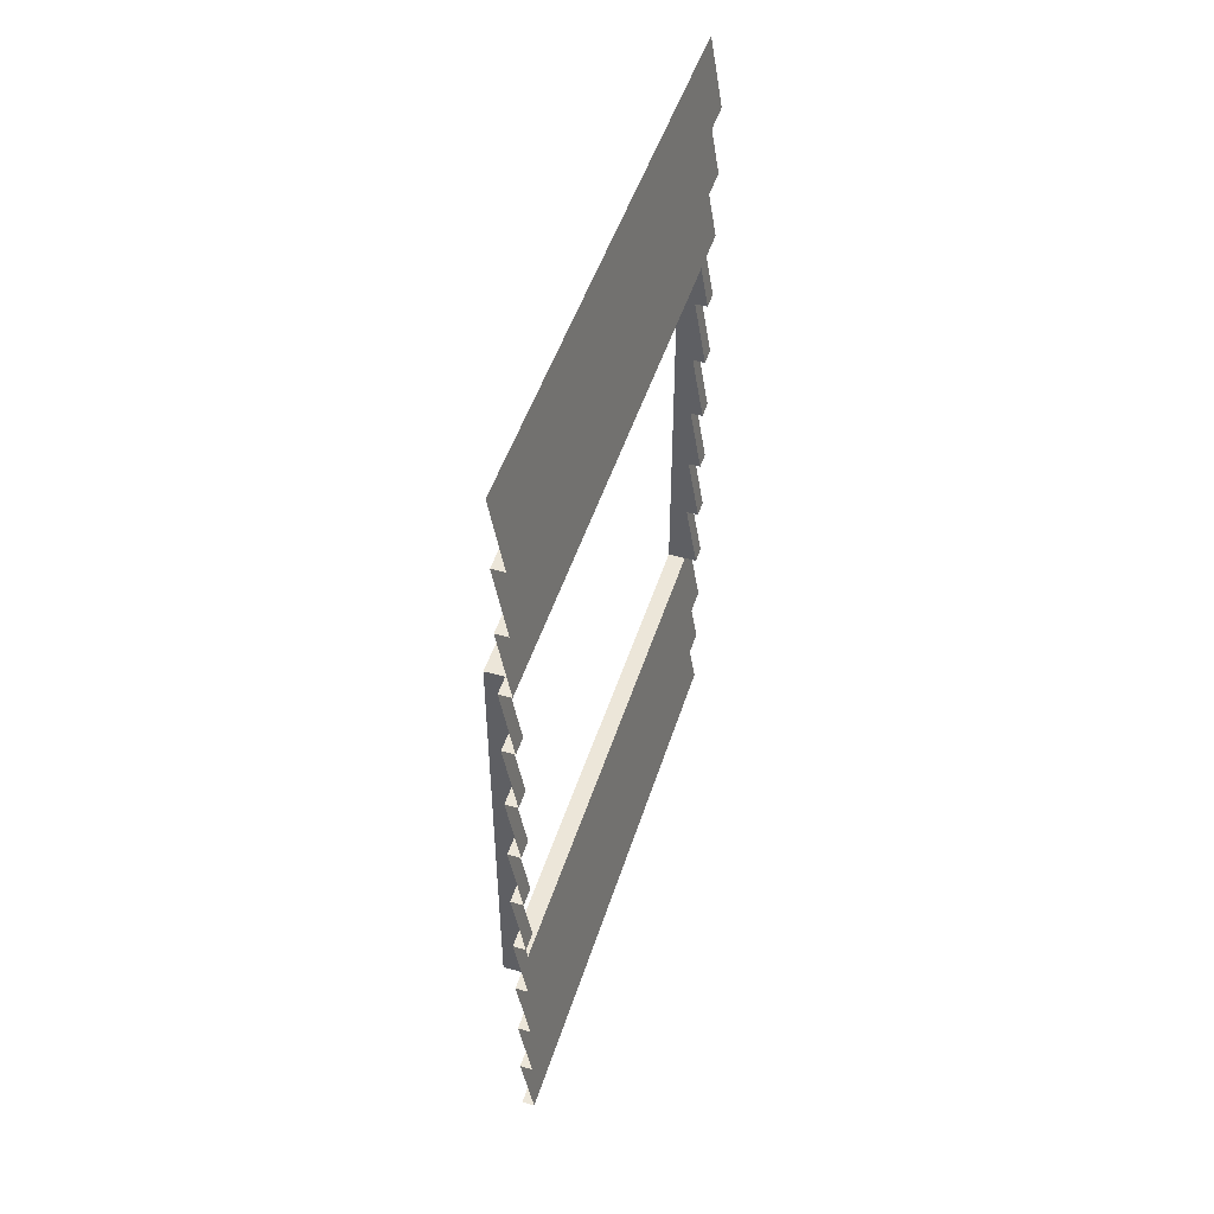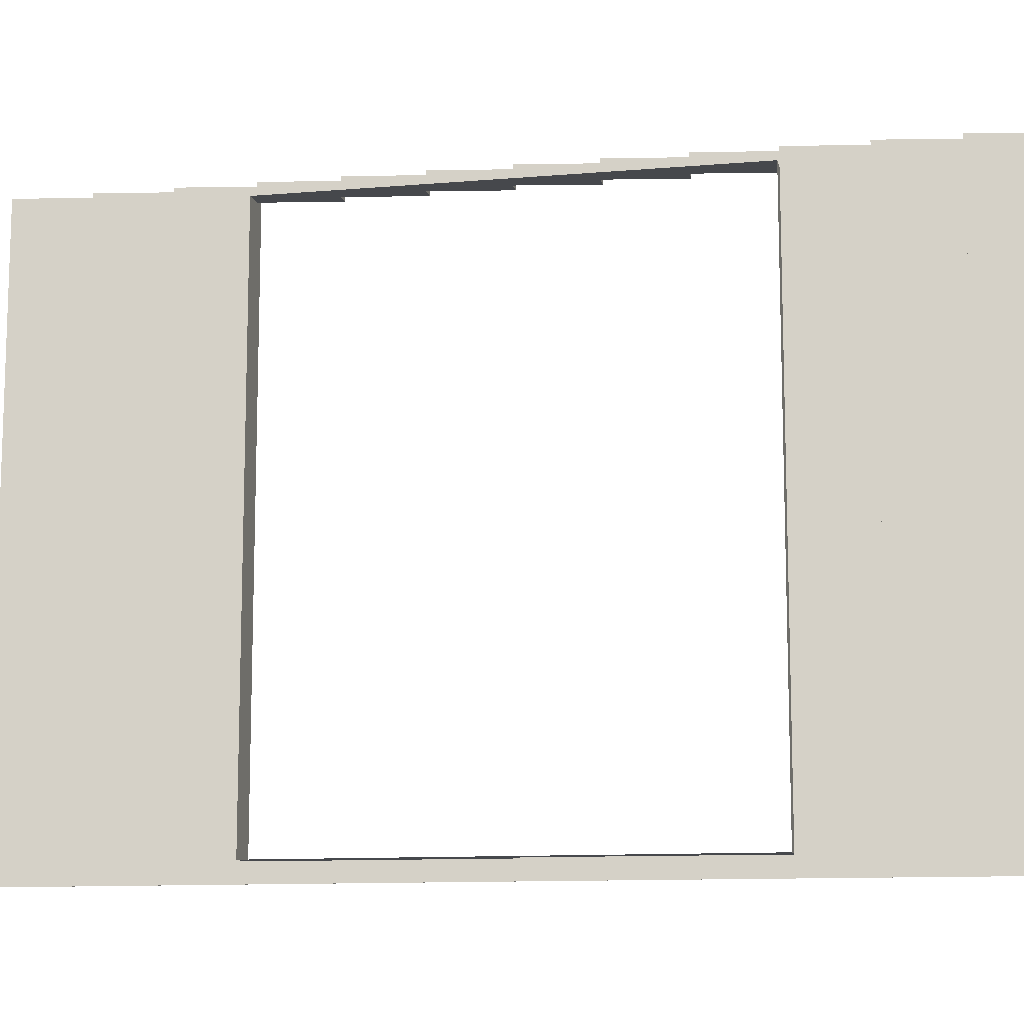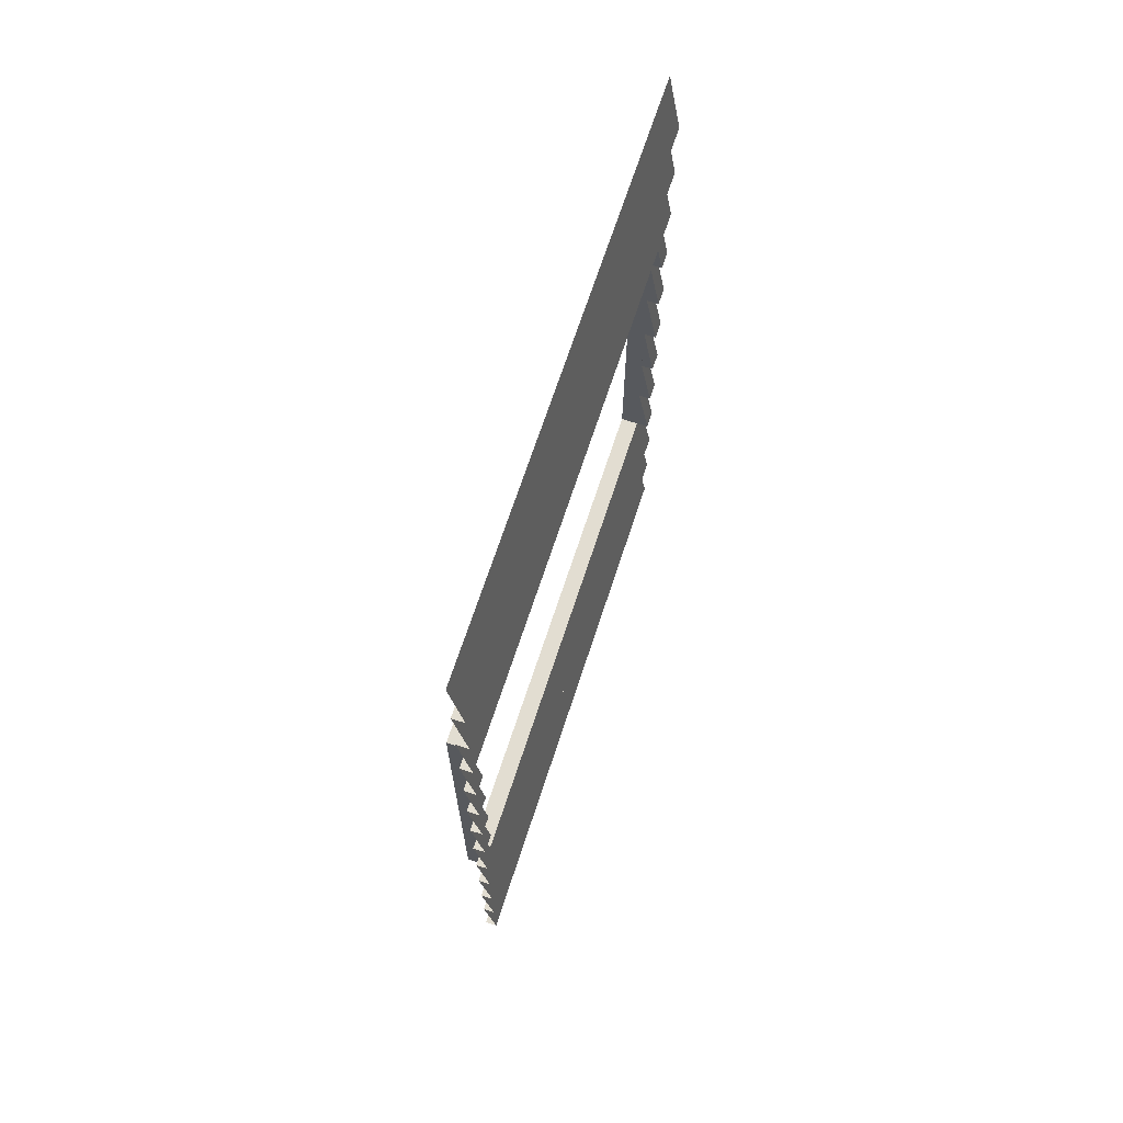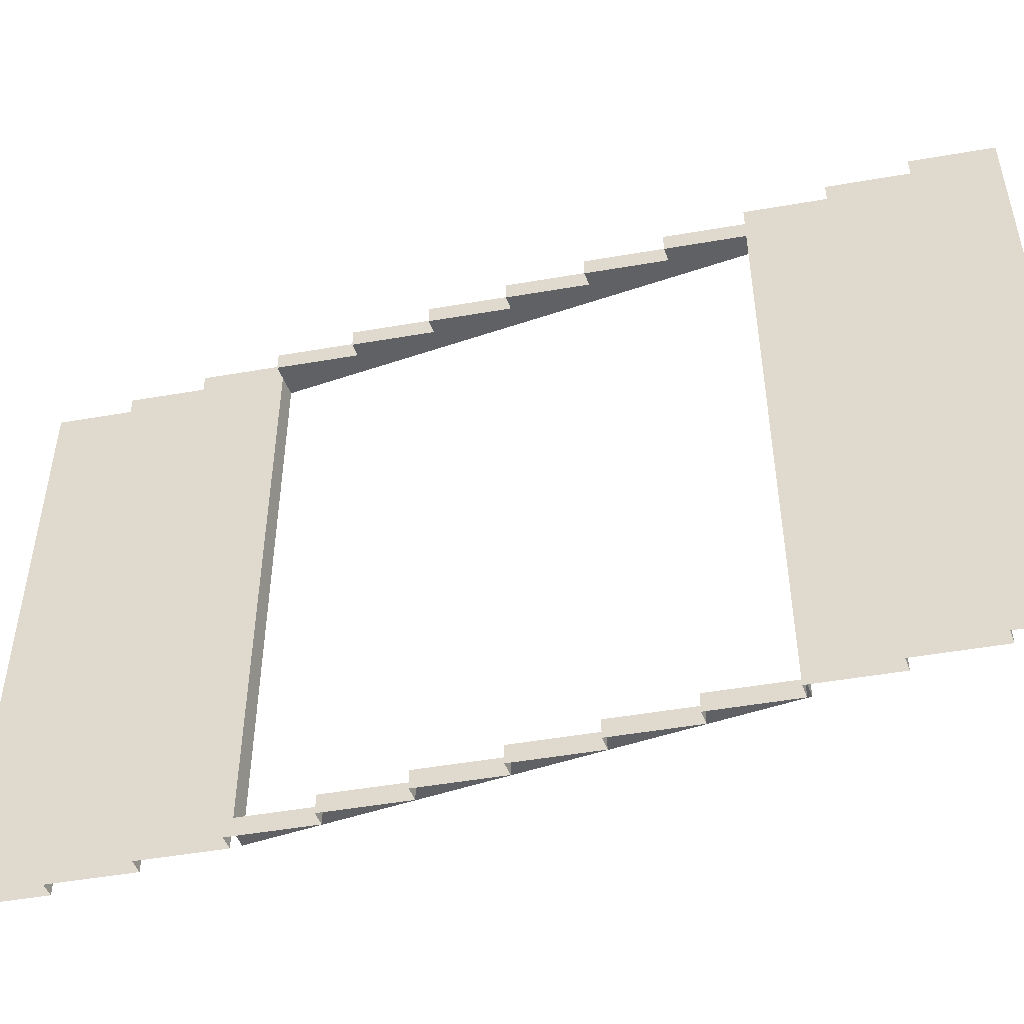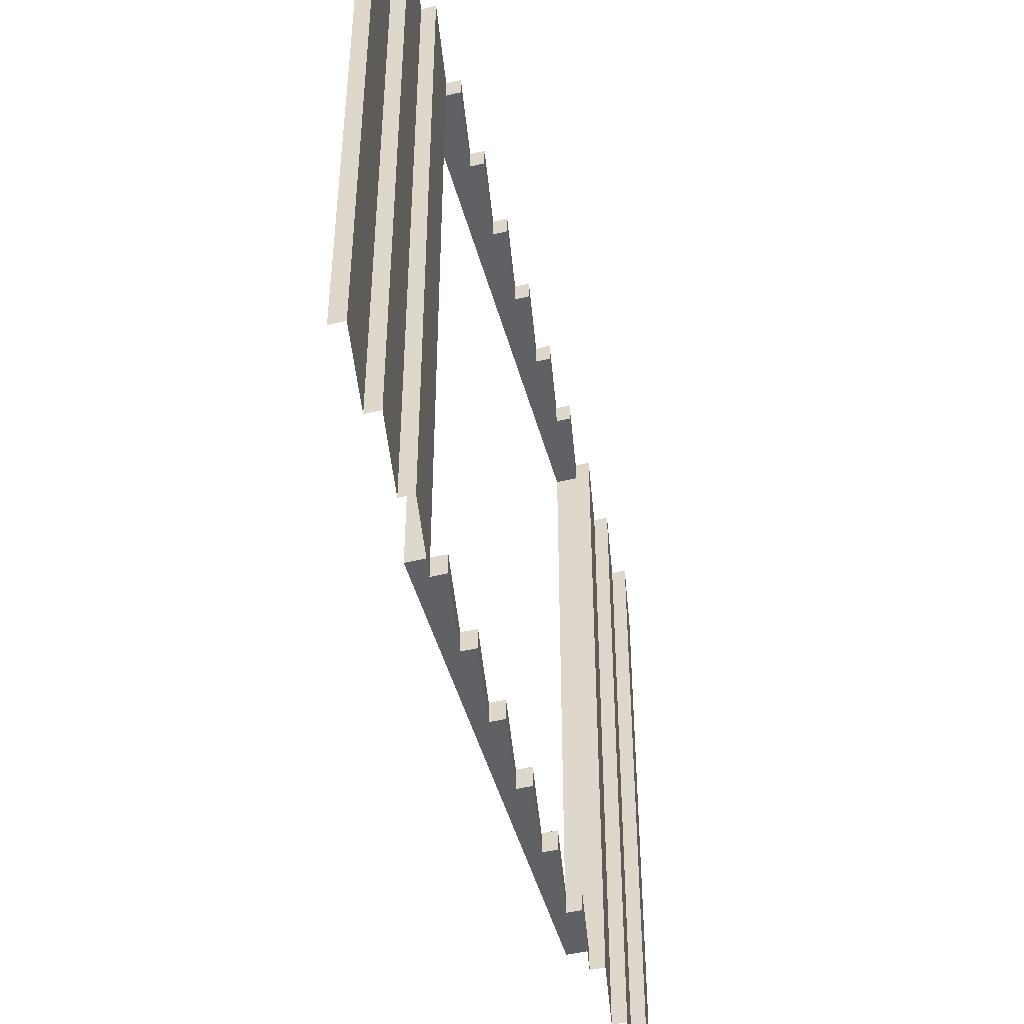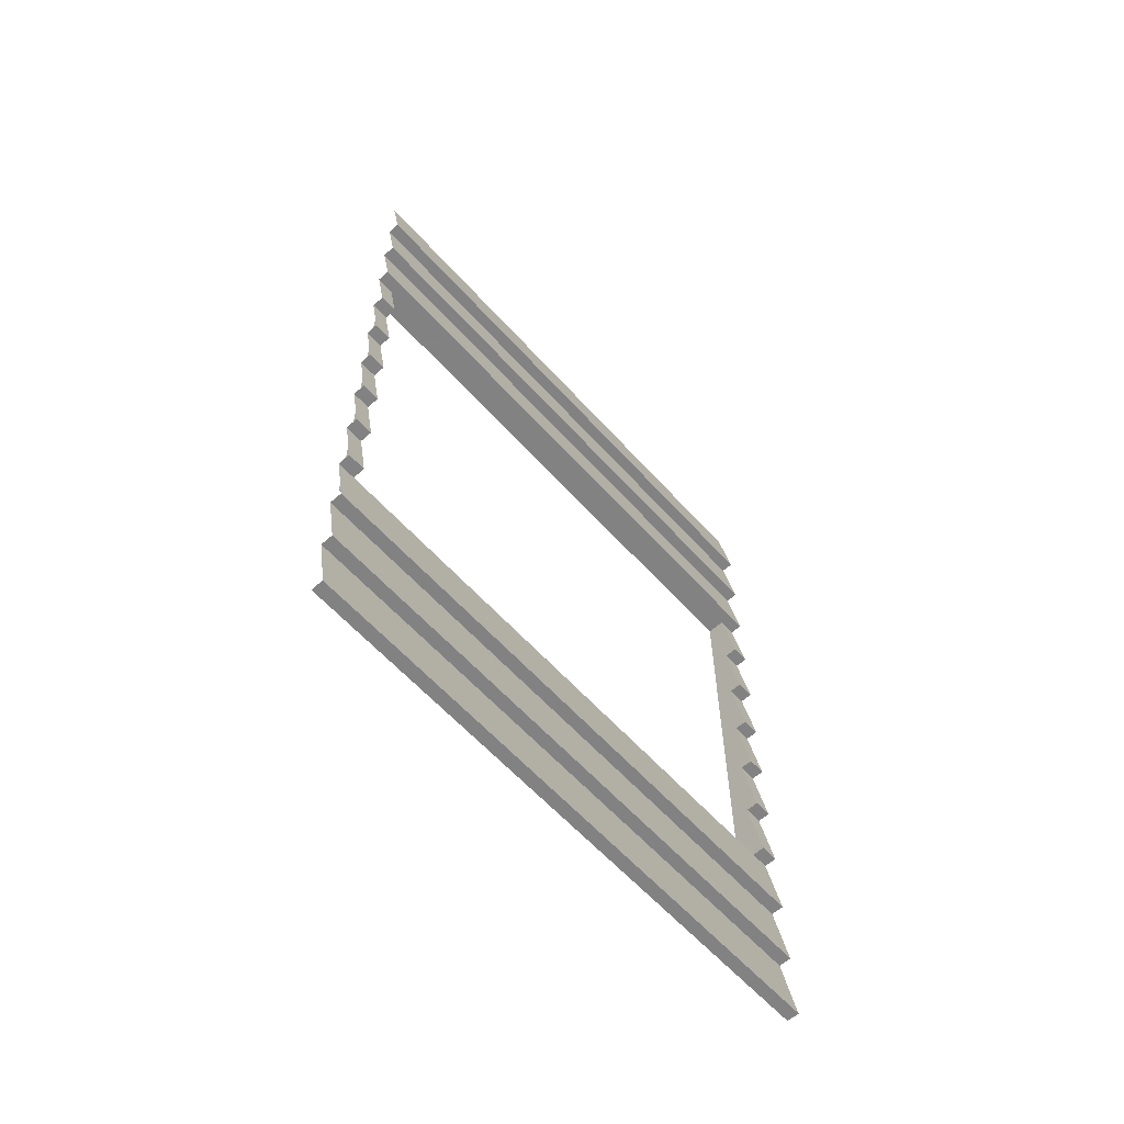
<metadata>
{"format":"obj","ext":"obj","renderer":"f3d","projection":"perspective","resolution":1024,"background":"white","views":[{"elev":49.1,"azim":17.5,"up":"+Y"},{"elev":-11.3,"azim":-78.2,"up":"+Z"},{"elev":68.4,"azim":18.1,"up":"+Y"},{"elev":-49.7,"azim":110.6,"up":"+Z"},{"elev":-47.2,"azim":15.1,"up":"+Z"},{"elev":-60.9,"azim":41.9,"up":"+Y"}]}
</metadata>
<code>
o WindowHole_Wide_Type1_Plane.036
v 0.0625 0.25 1
v 0.1055 -0 1
v 0.0625 0.25 -1
v 0.1055 0 -1
v 0.1055 0.25 1
v 0.1055 0.25 -1
v 0.0625 0.5 1
v 0.0625 0.5 -1
v 0.1055 0.5 1
v 0.1055 0.5 -1
v 0.0625 0.75 1
v 0.0625 0.75 -1
v 0.1055 0.75 0.9375
v 0 0.75 -0.9375
v -0 0.75 0.9375
v 0.0625 2.25 1
v 0.1055 2.25 1
v 0.0625 2.5 1
v 0.1055 2.5 1
v 0.0625 2.75 1
v 0.1055 2.75 1
v 0.0625 3 1
v 0.1055 2.25 -1
v 0.0625 2.5 -1
v 0.1055 2.5 -1
v 0.0625 2.75 -1
v 0.1055 2.75 -1
v 0.0625 3 -1
v 0.0625 1.5 1
v 0.0625 1.5 0.9375
v 0.1055 1.5 1
v 0.1055 1.5 0.9375
v 0.0625 1.75 1
v 0.0625 1.75 0.9375
v 0.1055 1.5 -0.9375
v 0.1055 1.5 -1
v 0.0625 1.75 -0.9375
v 0.0625 1.75 -1
v 0.0625 2 1
v 0.1055 1.75 1
v 0.0625 2 0.9375
v 0.1055 1.75 0.9375
v 0.1055 2 1
v 0.1055 2 0.9375
v 0.0625 2.25 0.9375
v 0.0625 2 -0.9375
v 0.1055 1.75 -0.9375
v 0.0625 2 -1
v 0.1055 1.75 -1
v 0.1055 2 -0.9375
v 0.1055 2 -1
v 0.0625 2.25 -0.9375
v 0.0625 2.25 -1
v -0 2.25 0.9375
v 0 2.25 -0.9375
v 0.1055 1 1
v 0.1055 1 0.9375
v 0.0625 1.25 1
v 0.0625 1.25 0.9375
v 0.1055 1.25 1
v 0.1055 1.25 0.9375
v 0.0625 1 -0.9375
v 0.1055 1 -0.9375
v 0.1055 1 -1
v 0.0625 1.25 -0.9375
v 0.0625 1.25 -1
v 0.1055 1.25 -0.9375
v 0.1055 1.25 -1
v 0.0625 1.5 -0.9375
v 0.0625 1.5 -1
v 0.0625 0.75 0.9375
v 0.1055 0.75 1
v 0.0625 1 1
v 0.0625 1 0.9375
v 0.0625 0.75 -0.9375
v 0.1055 0.75 -0.9375
v 0.1055 0.75 -1
v 0.0625 1 -1
v 0.0625 -0 1
v 0.0625 0 -1
f 1 2 4 3
f 1 3 6 5
f 5 6 8 7
f 7 8 10 9
f 9 71 11
f 13 72 11 71
f 77 76 75 12
f 71 9 10 75
f 75 10 12
f 71 75 14 15
f 53 23 52
f 23 24 18 17
f 24 25 19 18
f 25 26 20 19
f 26 27 21 20
f 27 28 22 21
f 29 30 32 31
f 31 32 34 33
f 69 70 36 35
f 35 36 38 37
f 39 40 42 41
f 39 41 44 43
f 43 44 45 16
f 46 47 49 48
f 46 48 51 50
f 50 51 53 52
f 42 40 33 34
f 49 47 37 38
f 46 50 55
f 45 17 16
f 52 23 17 45
f 52 45 54 55
f 42 34 41
f 50 52 55
f 44 41 54
f 45 44 54
f 73 74 57 56
f 56 57 59 58
f 58 59 61 60
f 60 61 30 29
f 62 78 64 63
f 63 64 66 65
f 65 66 68 67
f 67 68 70 69
f 46 55 14 75 62 65 69 37
f 72 13 74 73
f 34 30 59 74 71 15 54 41
f 76 77 78 62
f 32 30 34
f 61 59 30
f 57 74 59
f 13 71 74
f 76 62 75
f 63 65 62
f 67 69 65
f 35 37 69
f 47 46 37
f 4 2 79 80

</code>
